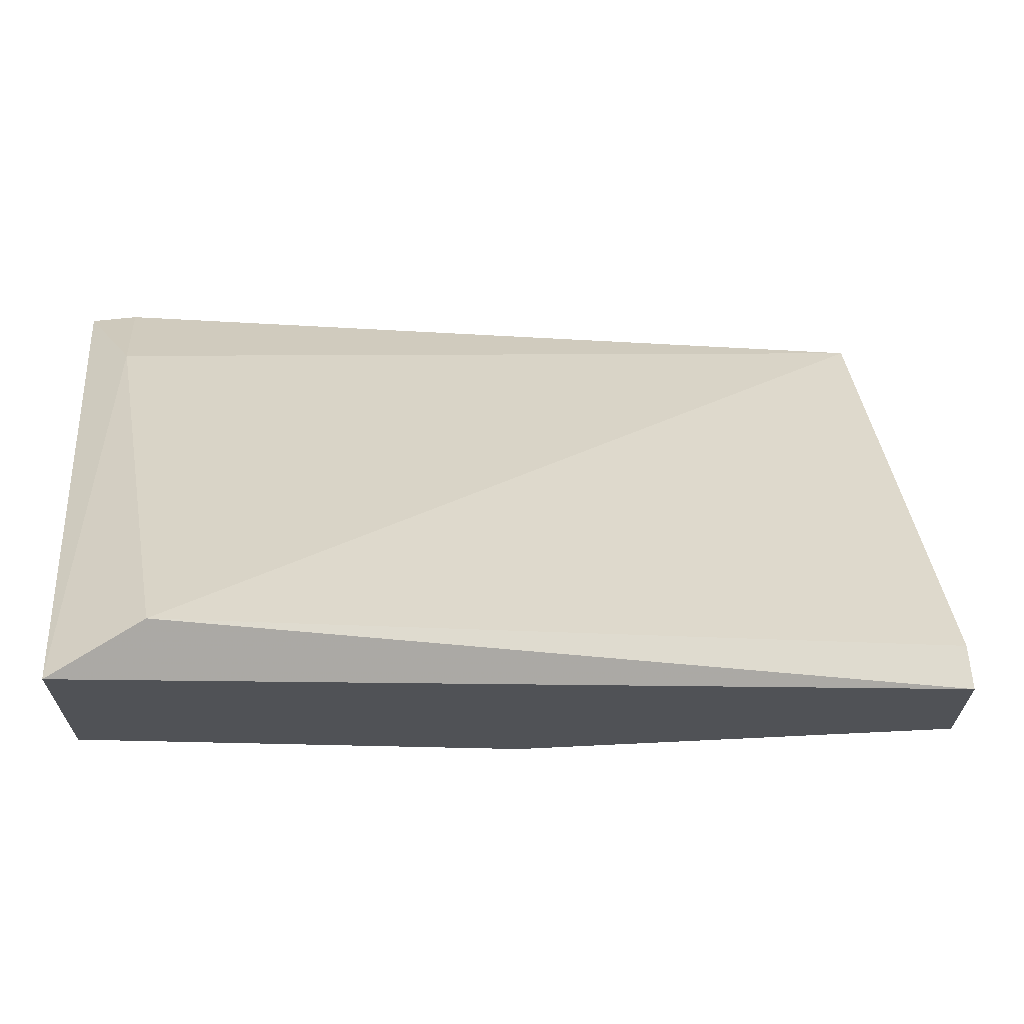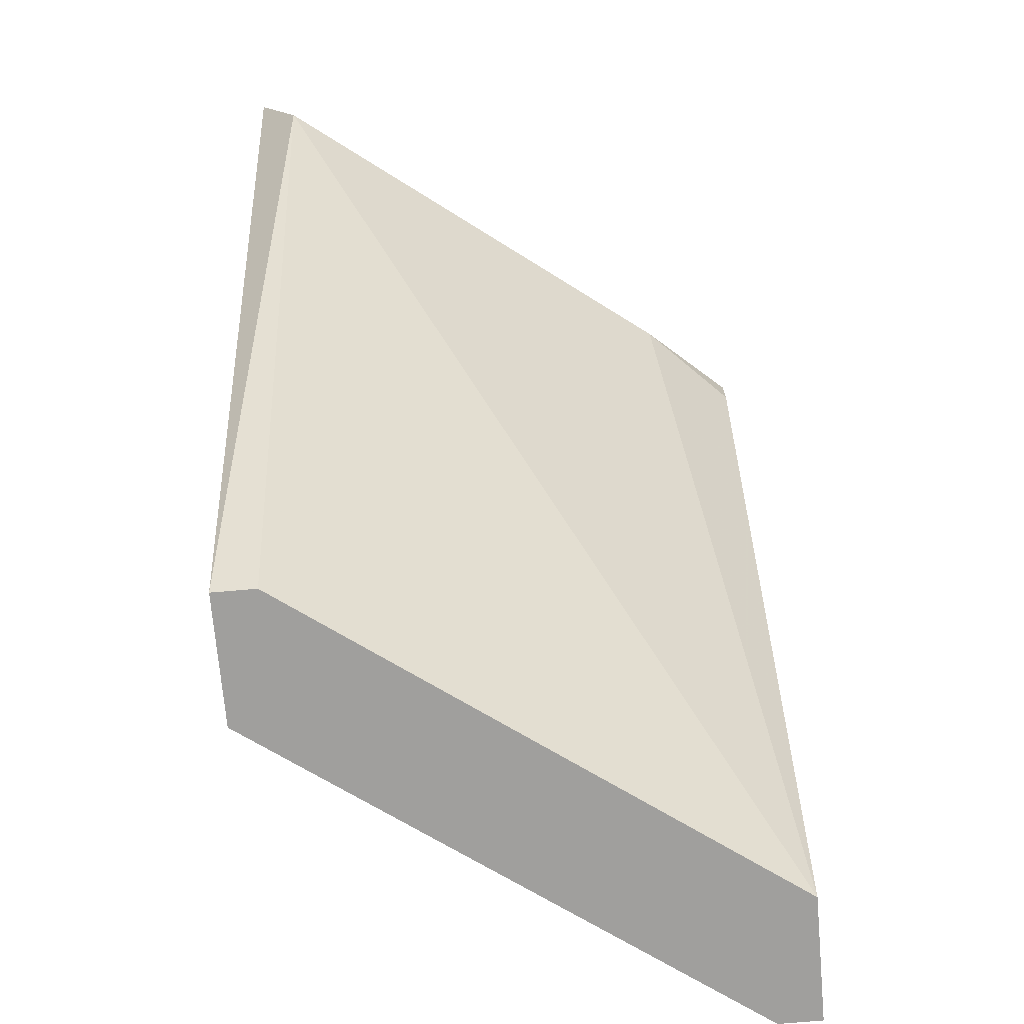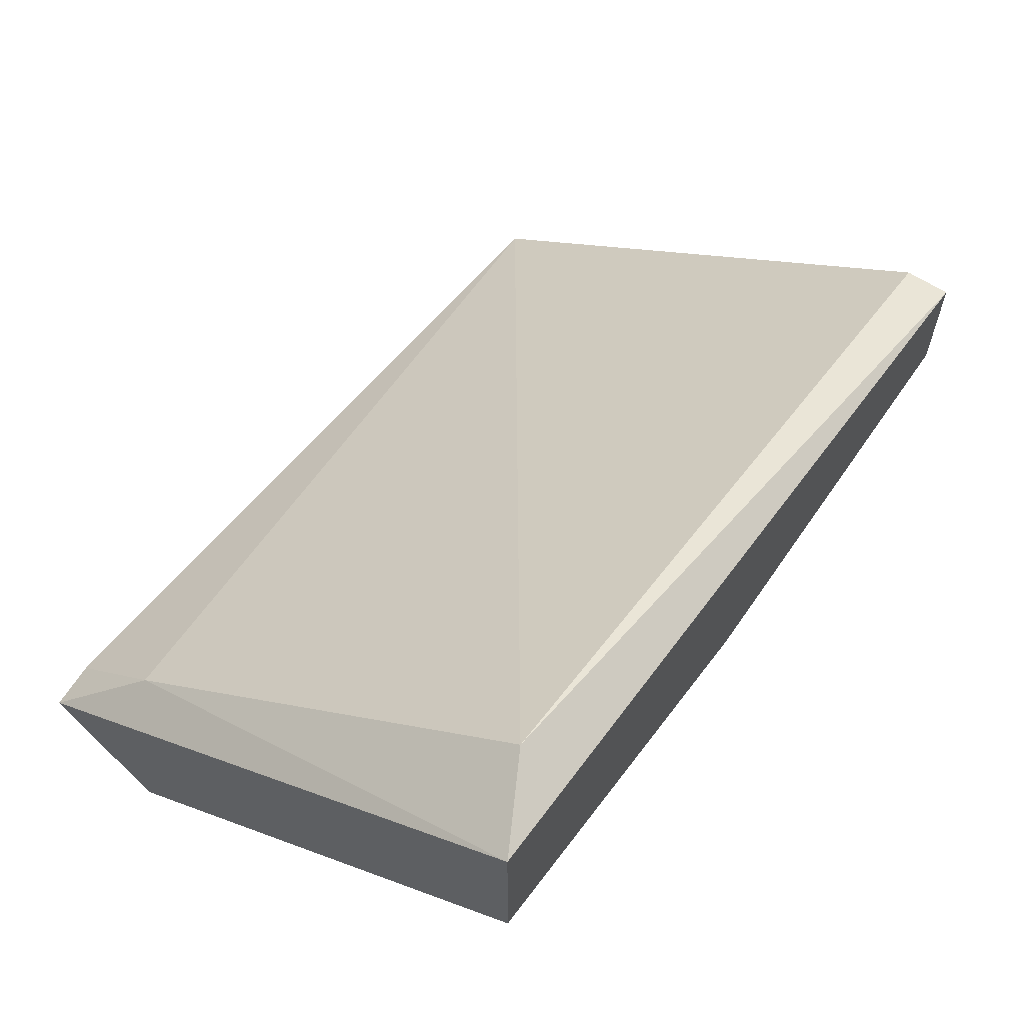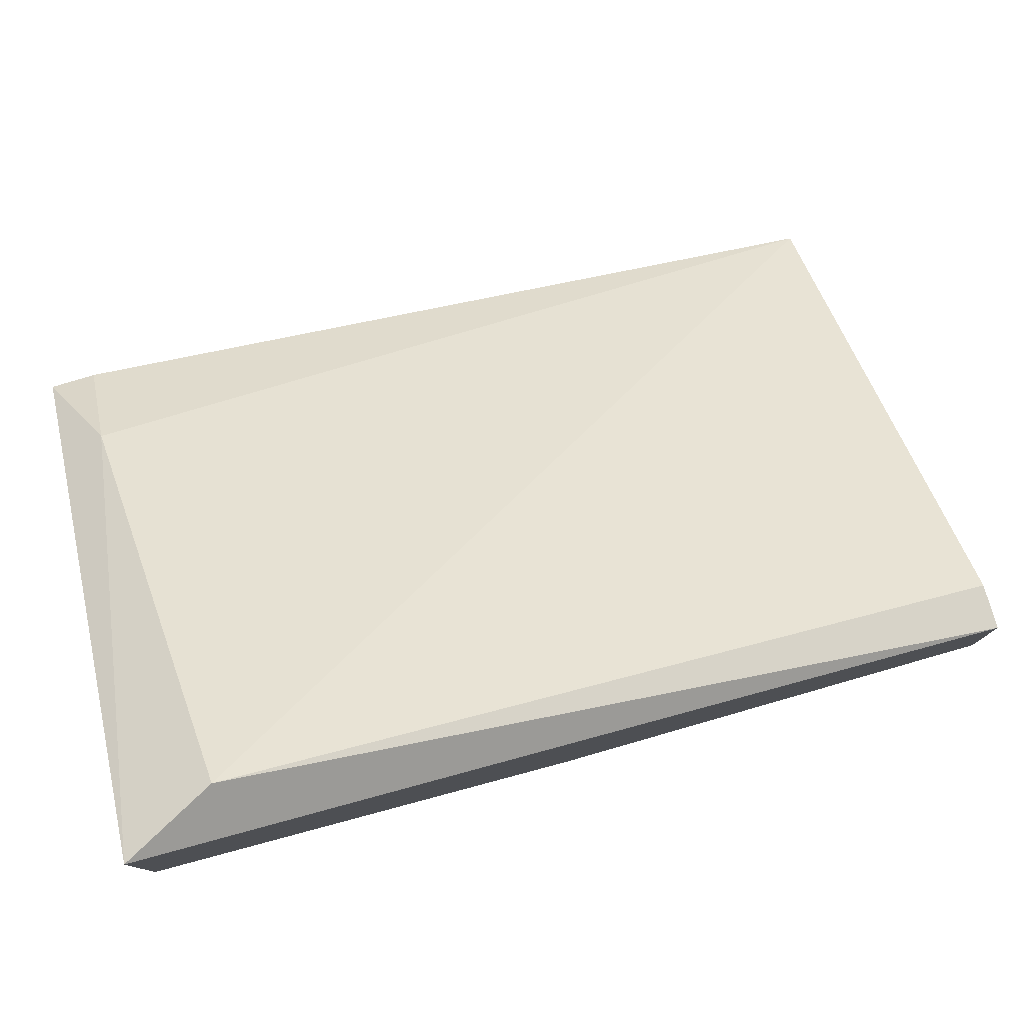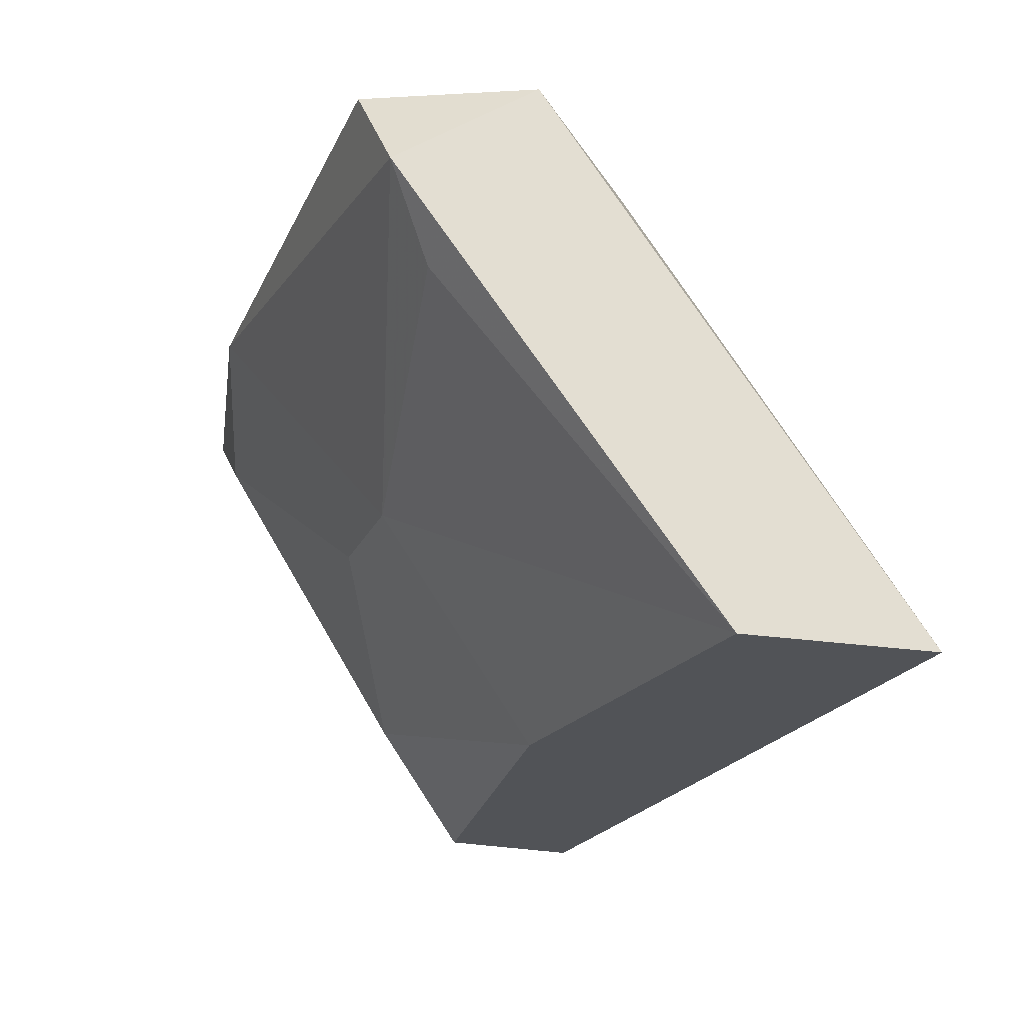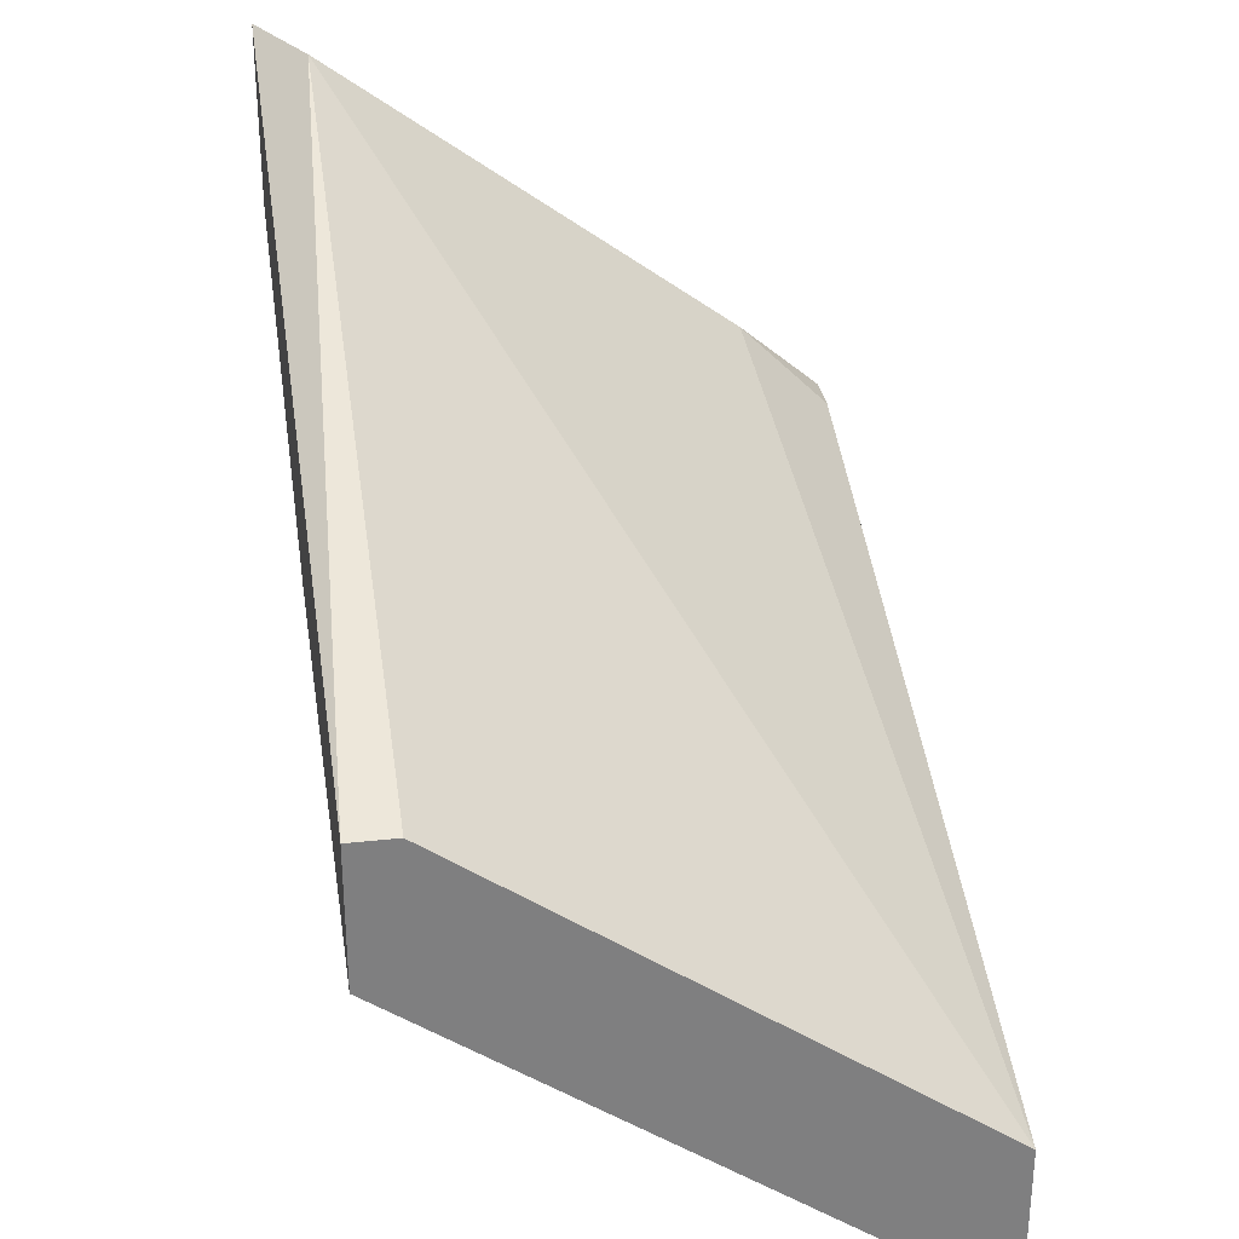
<metadata>
{"format":"obj","ext":"obj","renderer":"f3d","projection":"perspective","resolution":1024,"background":"white","views":[{"elev":68.2,"azim":83.9,"up":"+Y"},{"elev":-71.4,"azim":-175.0,"up":"+Z"},{"elev":64.5,"azim":32.7,"up":"+Y"},{"elev":79.4,"azim":73.2,"up":"+Y"},{"elev":67.7,"azim":95.6,"up":"+Z"},{"elev":30.7,"azim":170.9,"up":"+Y"}]}
</metadata>
<code>
v -0.000688 -0.05944 -0.01043
v -0.000688 -0.06527 -0.00926
v 0.01098 -0.06294 -0.03142
v 0.01098 -0.05595 -0.00926
v 0.01098 -0.05128 -0.00926
v 0.01098 -0.05944 -0.03142
v 0.01098 -0.06061 -0.01976
v 0.009811 -0.05128 -0.01159
v 0.009811 -0.05944 -0.03142
v -0.003022 -0.06177 -0.01043
v -0.003022 -0.06177 -0.00926
v -0.003022 -0.06877 -0.03142
v -0.003022 -0.06644 -0.01043
v -0.003022 -0.07227 -0.03142
v 0.008644 -0.06527 -0.02792
v 0.000478 -0.07111 -0.02792
v 0.005145 -0.06527 -0.01859
v 0.005145 -0.06644 -0.02209
v -0.001854 -0.07111 -0.02326
v -0.001854 -0.07227 -0.03142
v 0.001646 -0.06411 -0.01043
f 18 7 17
f 20 14 3
f 3 14 12
f 14 10 12
f 12 8 9
f 3 12 9
f 10 14 13
f 4 3 5
f 14 20 19
f 13 14 19
f 20 3 15
f 21 4 2
f 4 5 2
f 13 19 2
f 3 4 7
f 15 3 7
f 18 15 7
f 9 8 6
f 3 9 6
f 8 5 6
f 5 3 6
f 10 13 11
f 13 2 11
f 2 5 11
f 8 12 1
f 12 10 1
f 5 8 1
f 10 11 1
f 11 5 1
f 19 20 16
f 18 19 16
f 20 15 16
f 15 18 16
f 4 21 17
f 19 18 17
f 21 2 17
f 2 19 17
f 7 4 17

</code>
